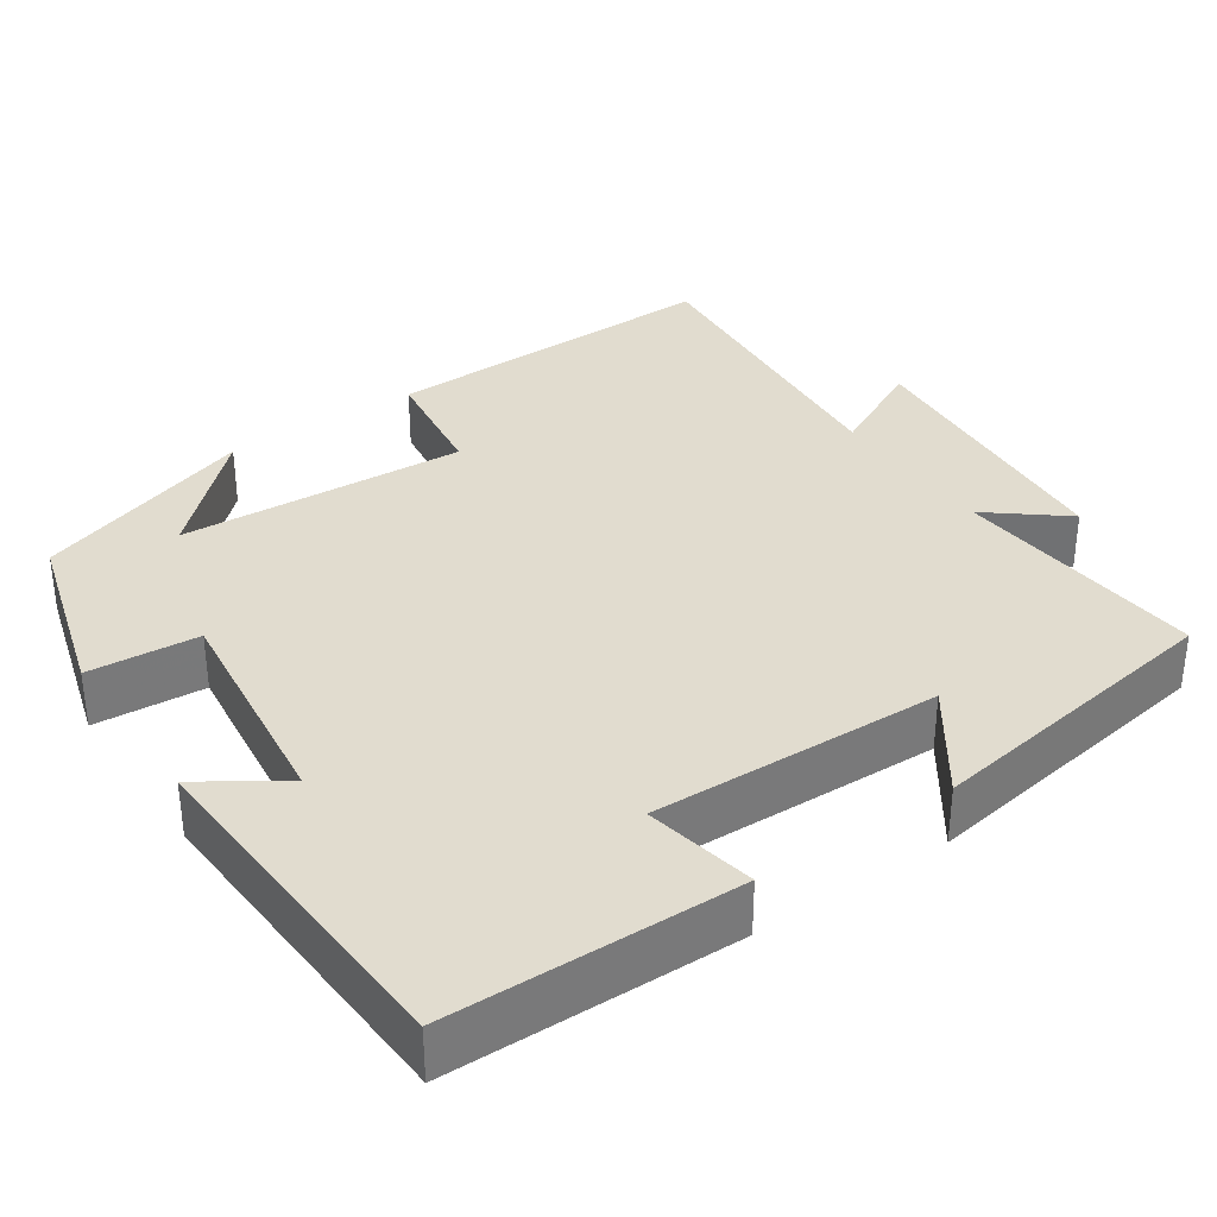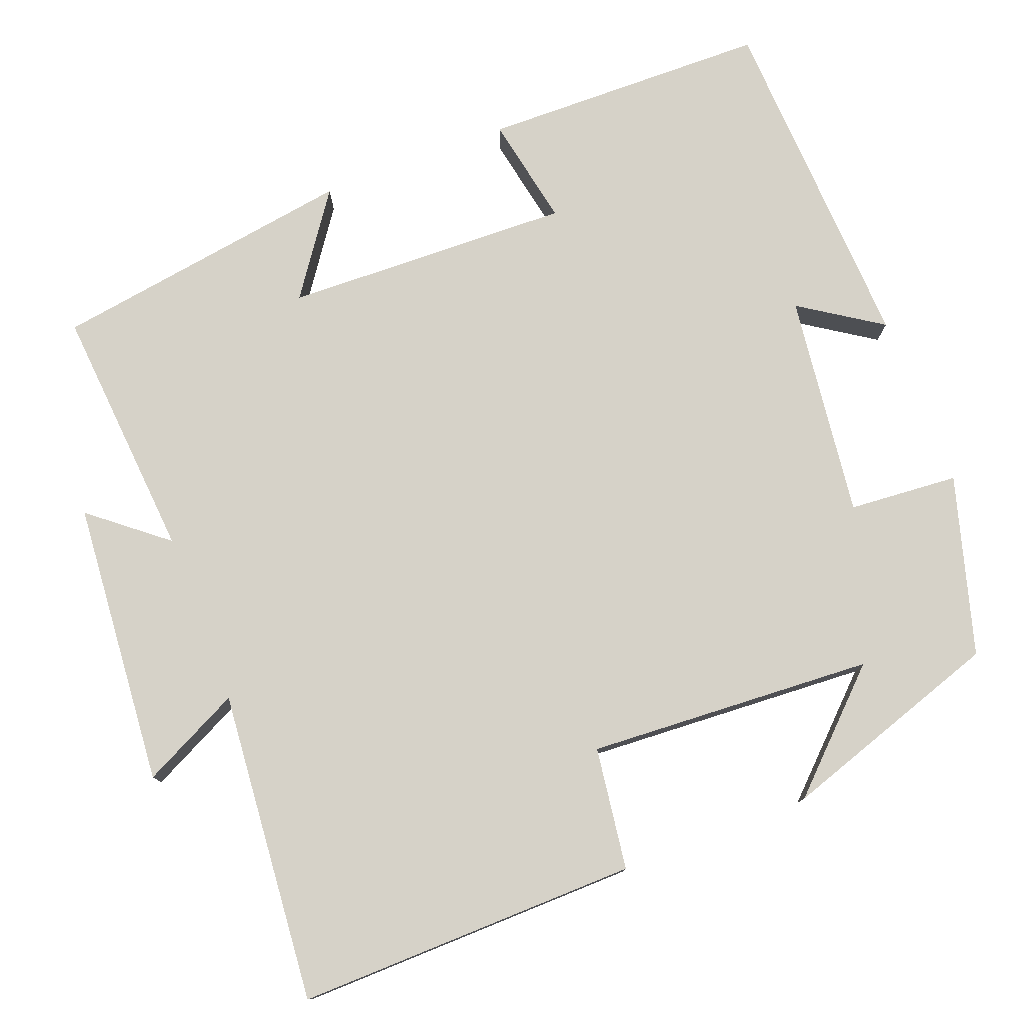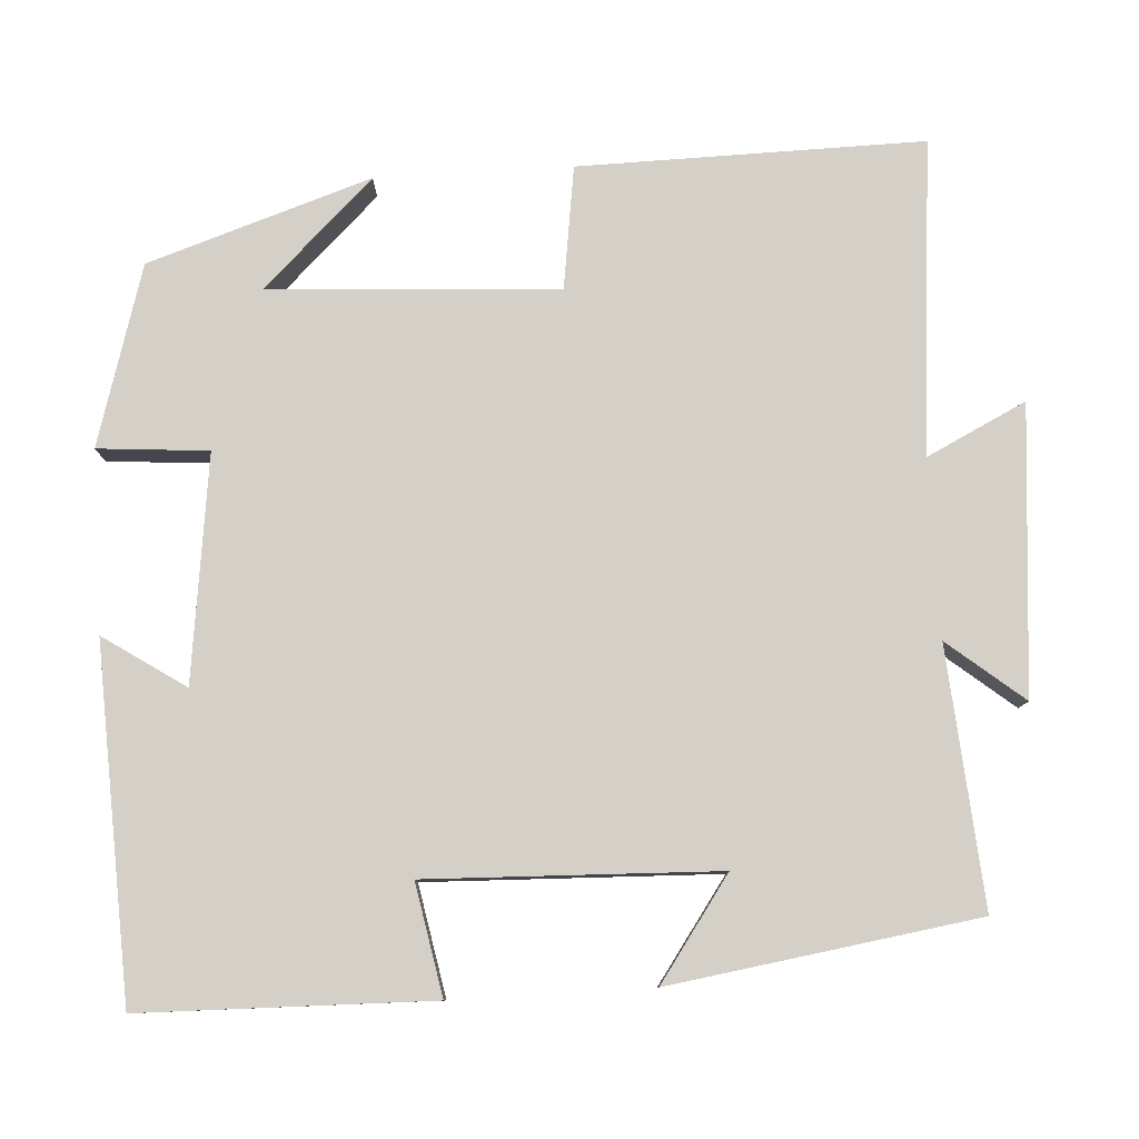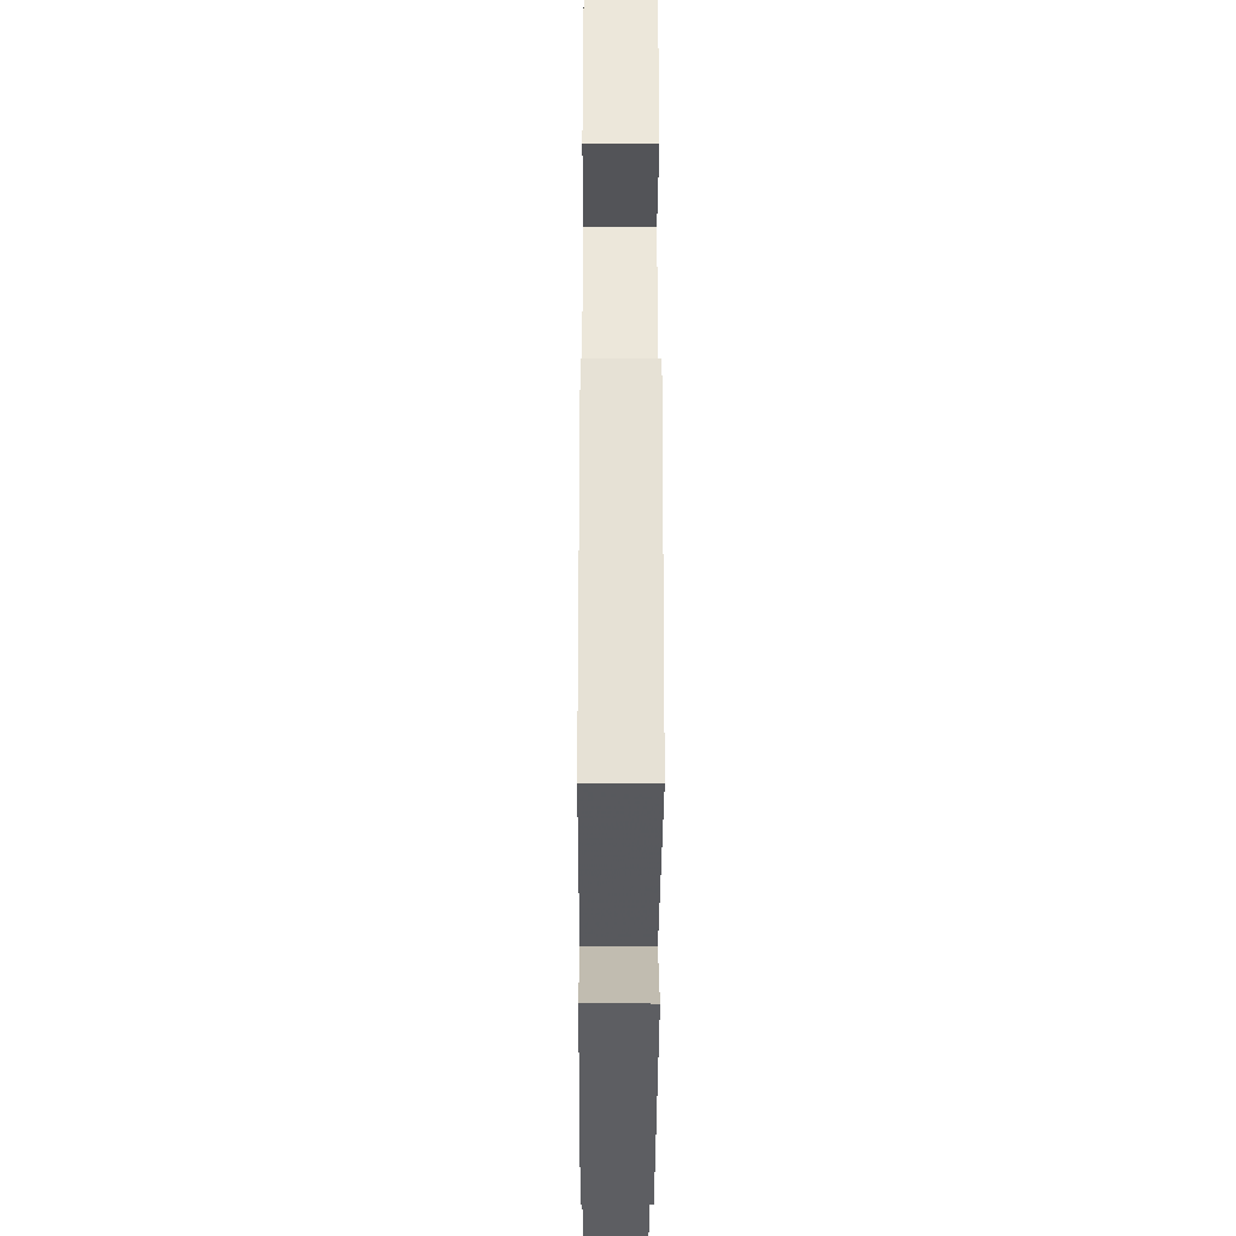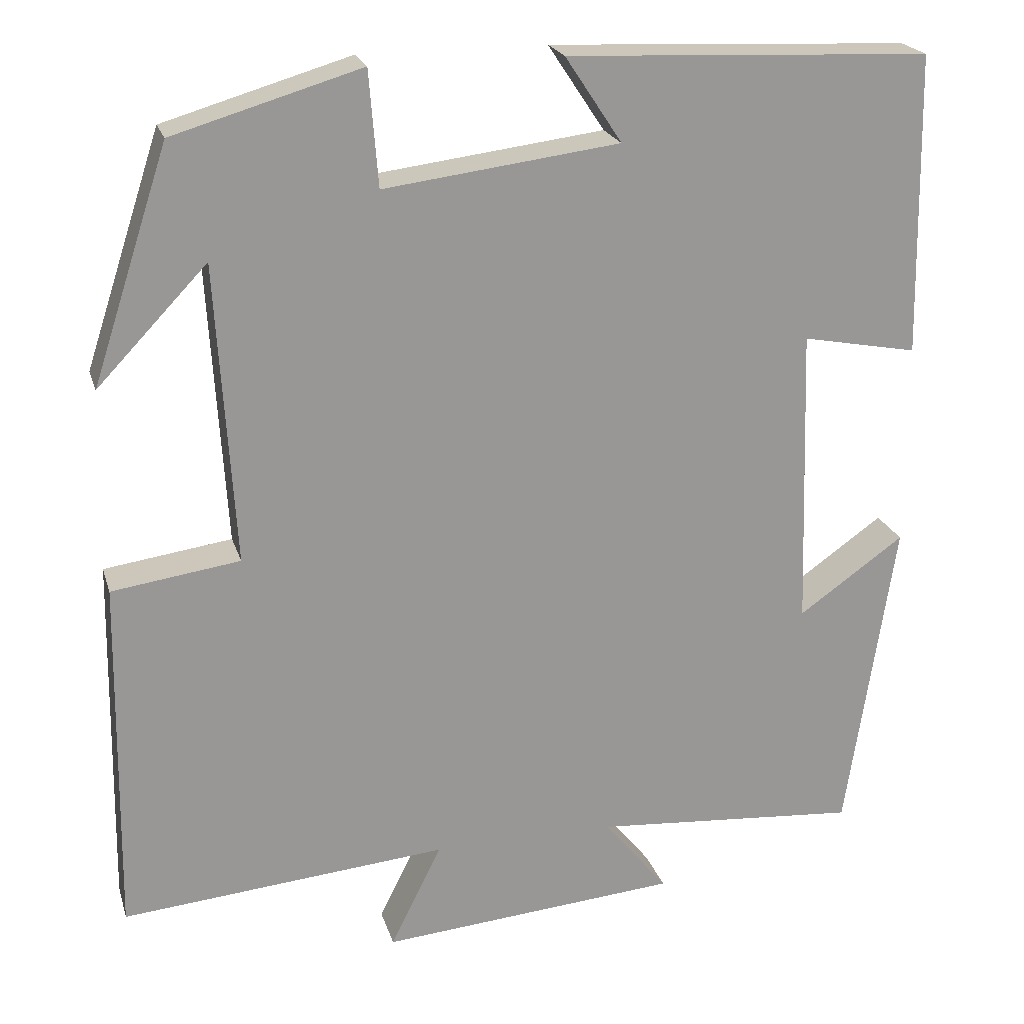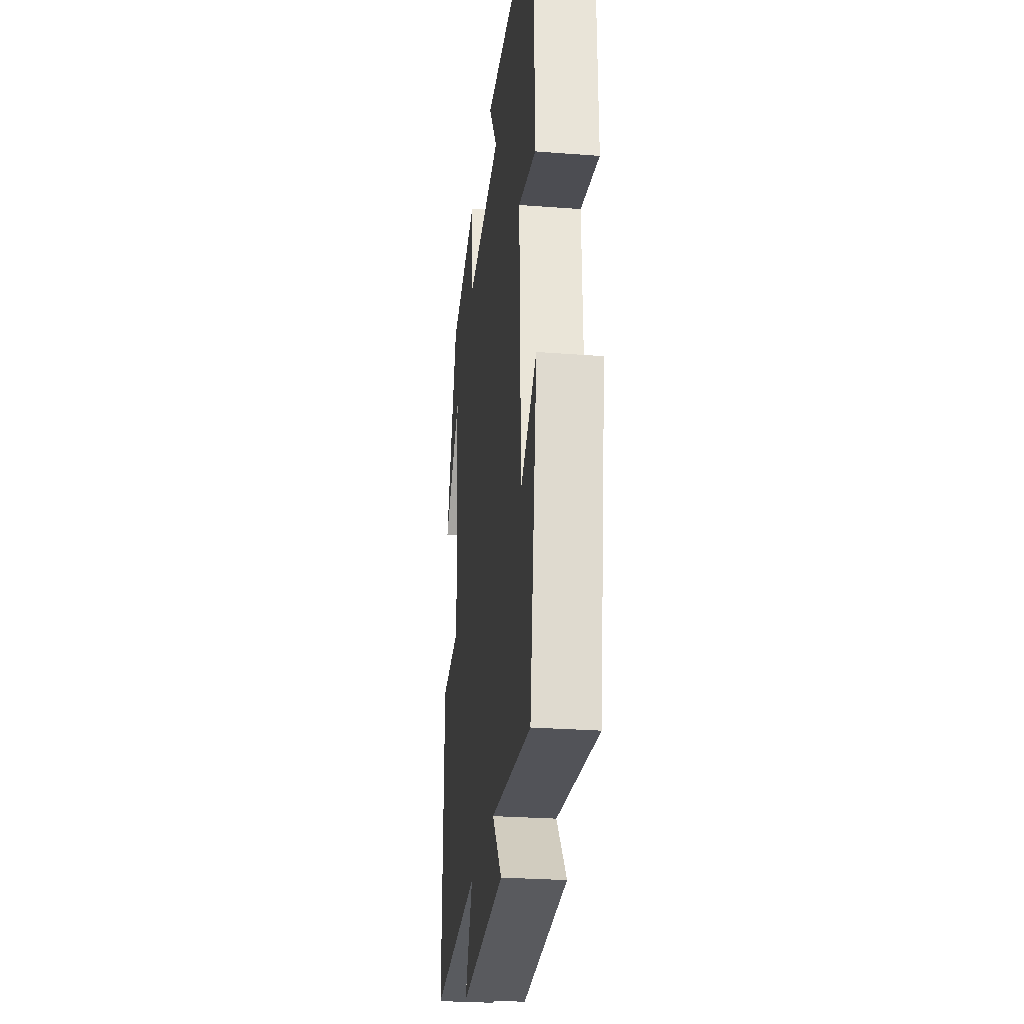
<metadata>
{"format":"obj","ext":"obj","renderer":"f3d","projection":"perspective","resolution":1024,"background":"white","views":[{"elev":34.2,"azim":55.5,"up":"+Y"},{"elev":77.8,"azim":-111.1,"up":"+Y"},{"elev":79.9,"azim":86.6,"up":"+Y"},{"elev":-34.3,"azim":89.7,"up":"+Z"},{"elev":21.7,"azim":-15.2,"up":"+Z"},{"elev":-27.1,"azim":83.2,"up":"+Z"}]}
</metadata>
<code>
v 0.493 0.07 0.48
v 0.5 0.07 0.113
v 0.359 0.07 0.14
v 0.371 0.07 -0.228
v 0.5 0.07 -0.137
v 0.441 0.07 -0.526
v 0.115 0.07 -0.5
v 0.193 0.07 -0.596
v -0.171 0.07 -0.626
v -0.109 0.07 -0.5
v -0.507 0.07 -0.535
v -0.5 0.07 -0.098
v -0.344 0.07 -0.076
v -0.366 0.07 0.29
v -0.5 0.07 0.15
v -0.407 0.07 0.433
v -0.179 0.07 0.5
v -0.168 0.07 0.36
v 0.118 0.07 0.396
v 0.049 0.07 0.5
v 0.493 0 0.48
v 0.5 0 0.113
v 0.359 0 0.14
v 0.371 0 -0.228
v 0.5 0 -0.137
v 0.441 0 -0.526
v 0.115 0 -0.5
v 0.193 0 -0.596
v -0.171 0 -0.626
v -0.109 0 -0.5
v -0.507 0 -0.535
v -0.5 0 -0.098
v -0.344 0 -0.076
v -0.366 0 0.29
v -0.5 0 0.15
v -0.407 0 0.433
v -0.179 0 0.5
v -0.168 0 0.36
v 0.118 0 0.396
v 0.049 0 0.5
f 1 2 3
f 20 1 3
f 19 20 3
f 18 19 3 4
f 16 17 18
f 16 18 4
f 14 15 16
f 14 16 4
f 13 14 4
f 12 13 4
f 11 12 4
f 10 11 4
f 7 8 9 10
f 7 10 4
f 4 5 6 7
f 23 22 21
f 23 21 40
f 23 40 39
f 24 23 39 38
f 38 37 36
f 24 38 36
f 36 35 34
f 24 36 34
f 24 34 33
f 24 33 32
f 24 32 31
f 24 31 30
f 30 29 28 27
f 24 30 27
f 27 26 25 24
f 1 21 22 2
f 2 22 23 3
f 3 23 24 4
f 4 24 25 5
f 5 25 26 6
f 6 26 27 7
f 7 27 28 8
f 8 28 29 9
f 9 29 30 10
f 10 30 31 11
f 11 31 32 12
f 12 32 33 13
f 13 33 34 14
f 14 34 35 15
f 15 35 36 16
f 16 36 37 17
f 17 37 38 18
f 18 38 39 19
f 19 39 40 20
f 20 40 21 1

</code>
